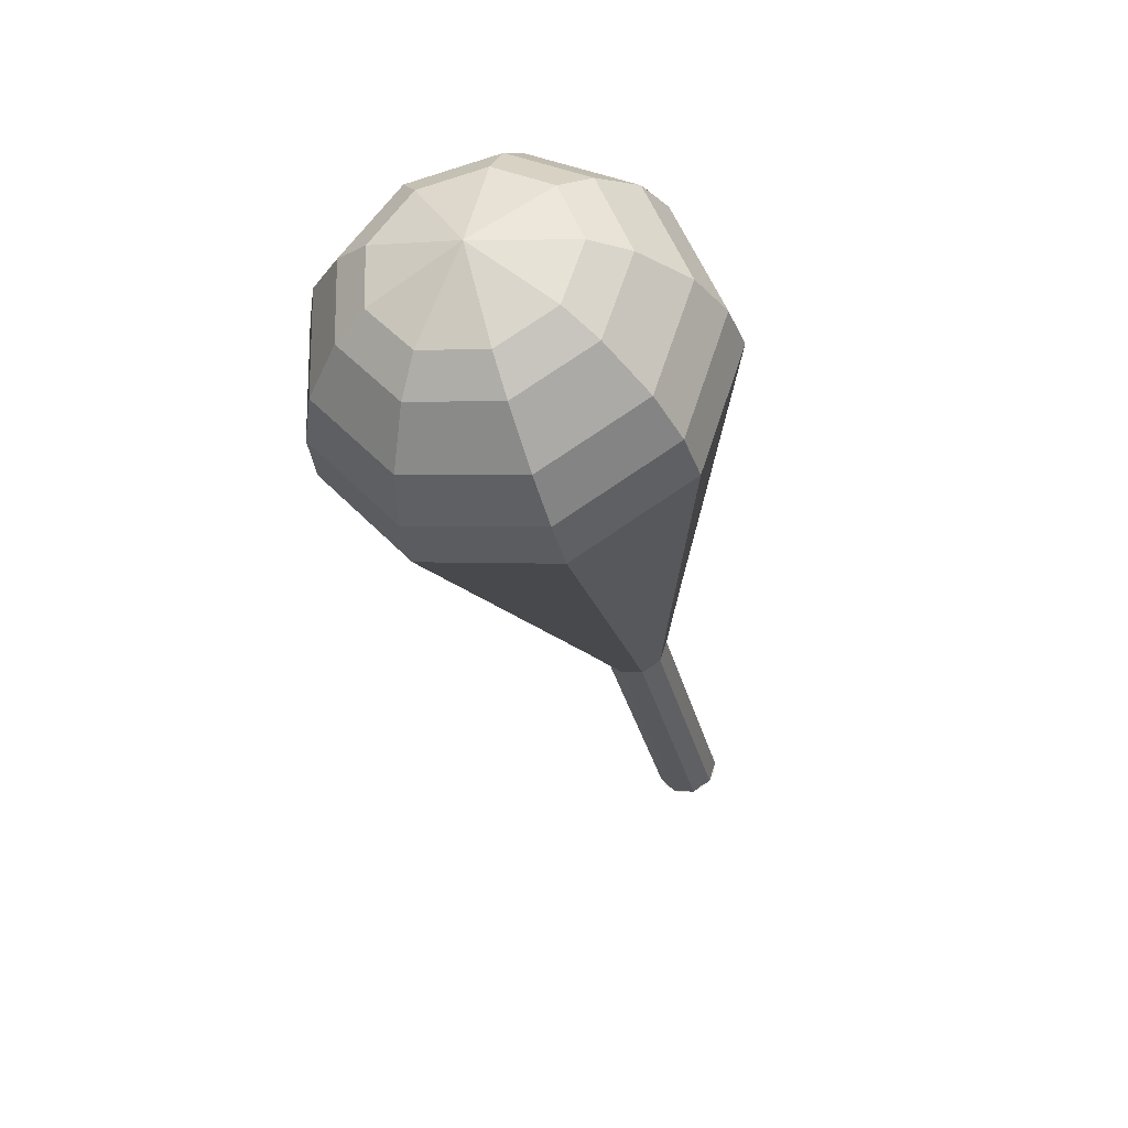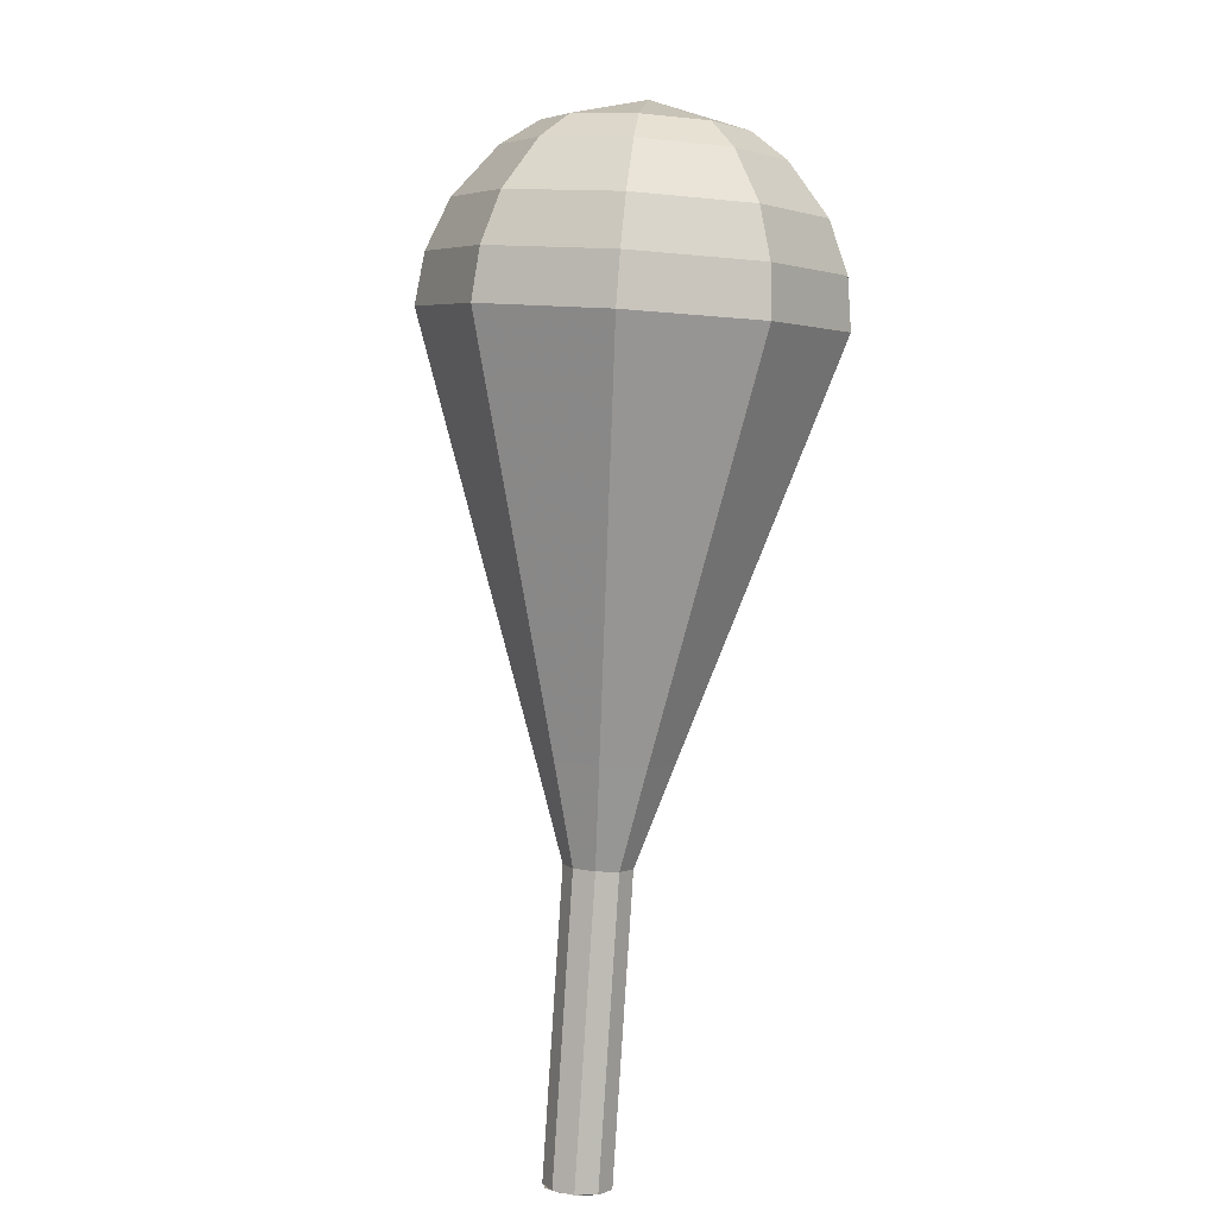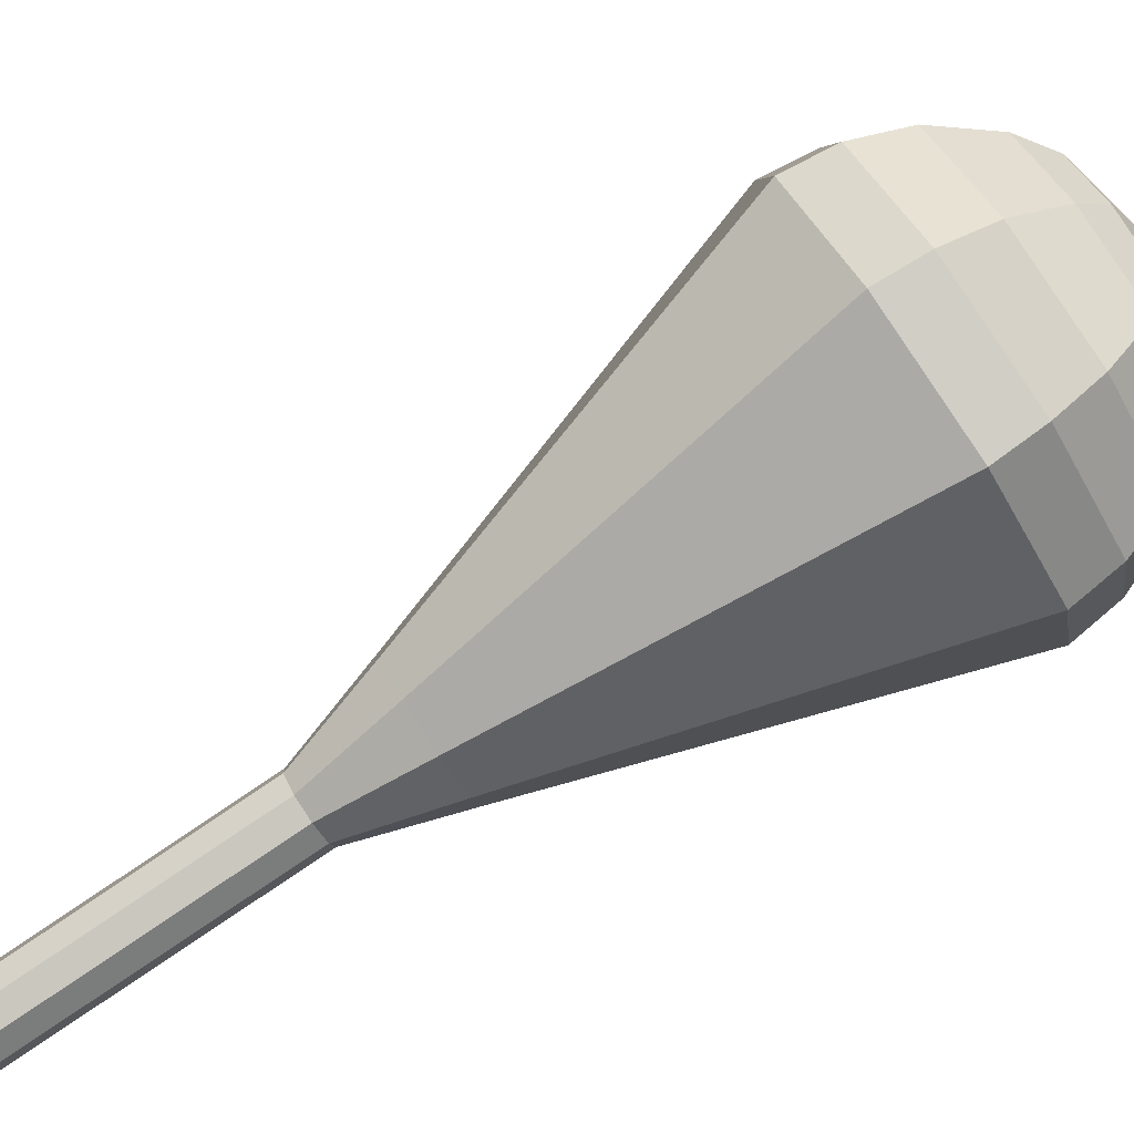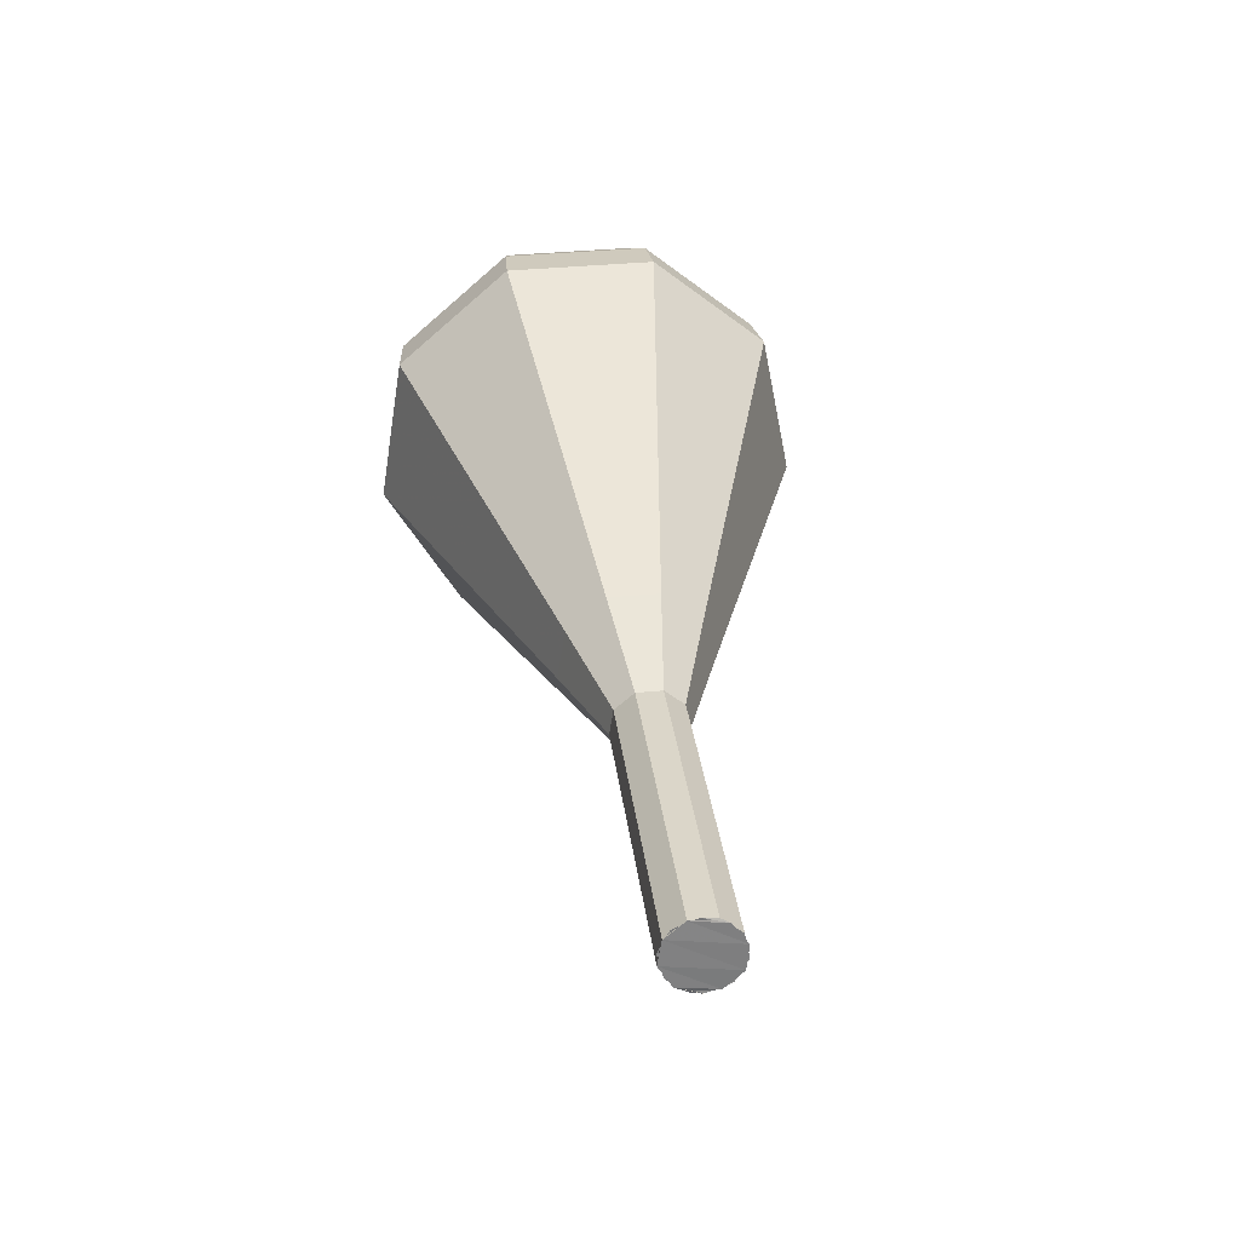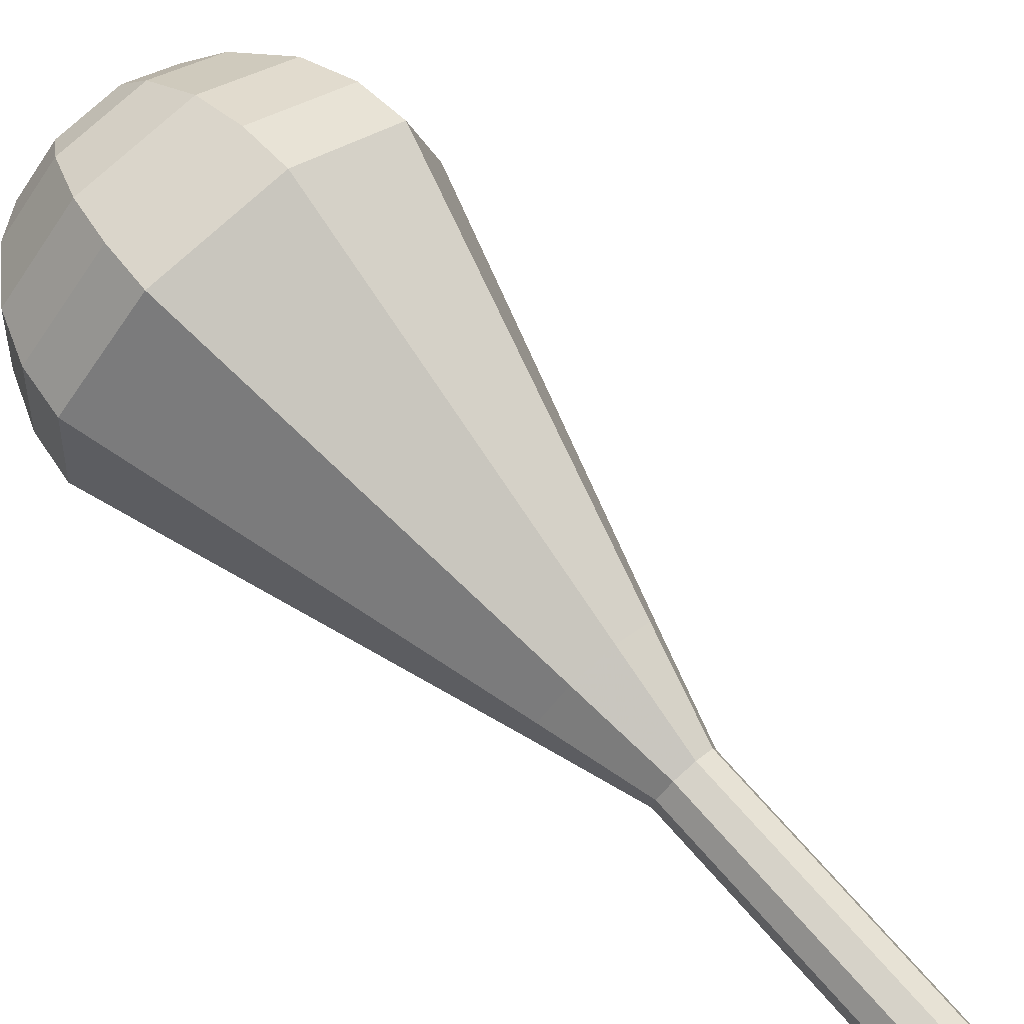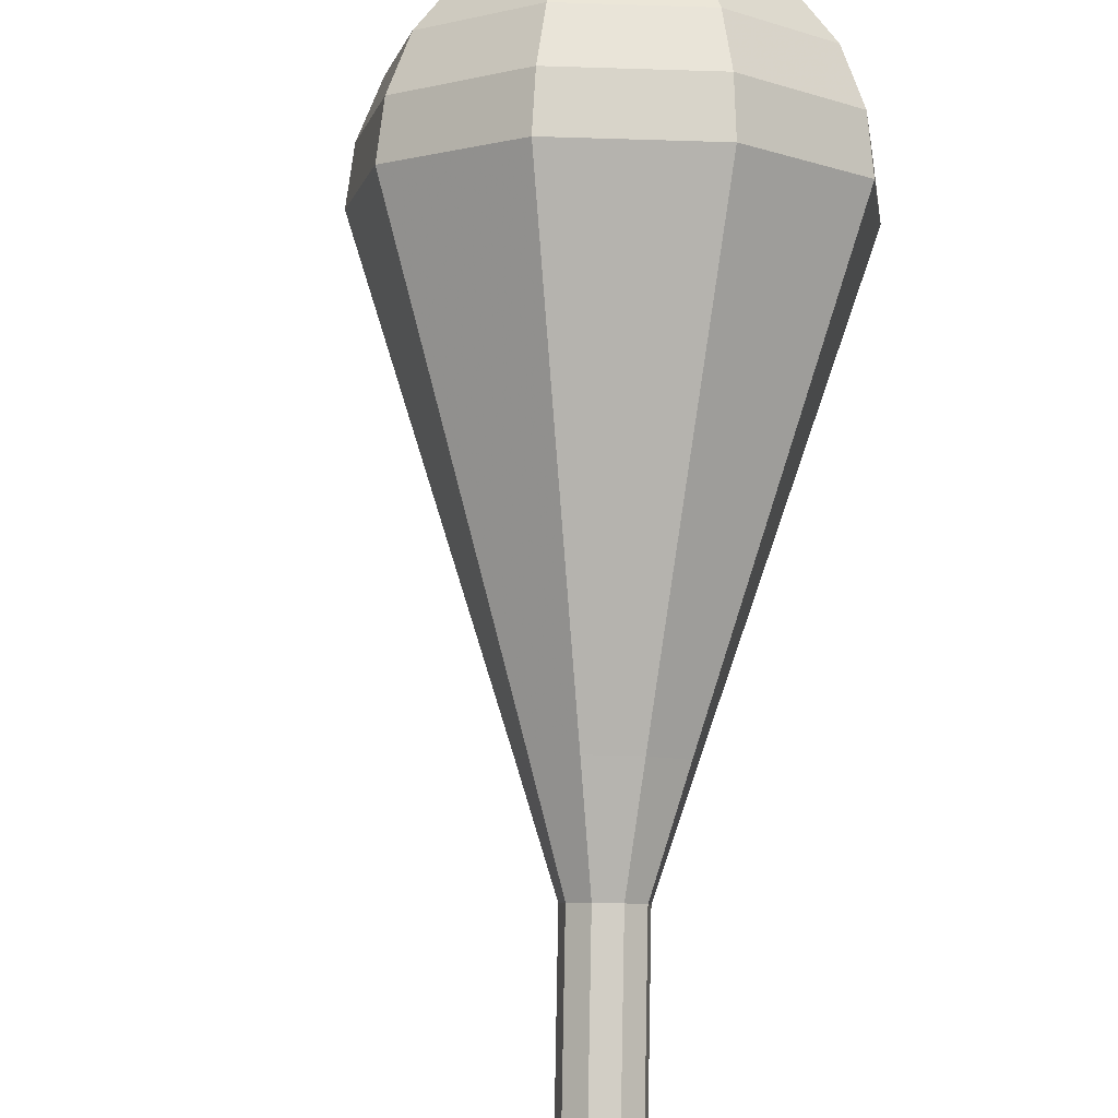
<metadata>
{"format":"obj","ext":"obj","renderer":"f3d","projection":"perspective","resolution":1024,"background":"white","views":[{"elev":24.9,"azim":161.7,"up":"+Z"},{"elev":-32.3,"azim":133.0,"up":"+Z"},{"elev":38.0,"azim":-85.7,"up":"+Y"},{"elev":-24.2,"azim":-51.8,"up":"+Z"},{"elev":-69.0,"azim":73.8,"up":"+Y"},{"elev":56.0,"azim":-153.2,"up":"+Y"}]}
</metadata>
<code>
g tube1
v 121.5 121.4 165.7
v 122.1 121.6 165.3
v 122.9 121.3 165
v 123.4 120.7 165.1
v 123.4 119.9 165.5
v 122.9 119.4 166
v 122.2 119.4 166.4
v 121.5 119.9 166.4
v 121.2 120.7 166.2
v 121.5 121.4 165.7
v 123.3 119.7 165.7
v 123.5 120.3 165.3
v 123.2 121.1 165
v 122.5 121.6 165.1
v 121.7 121.5 165.5
v 121.2 121 166
v 121.3 120.2 166.4
v 121.9 119.6 166.5
v 122.7 119.4 166.2
v 123.3 119.7 165.7
v 124.8 121.4 168.8
v 125 122 168.3
v 124.6 122.8 168
v 123.9 123.2 168.1
v 123.1 123.2 168.5
v 122.7 122.7 169
v 122.8 121.9 169.4
v 123.3 121.3 169.5
v 124.1 121.1 169.2
v 124.8 121.4 168.8
v 126.2 123 171.8
v 126.4 123.7 171.3
v 126.1 124.5 171.1
v 125.4 124.9 171.2
v 124.6 124.9 171.5
v 124.2 124.4 172.1
v 124.2 123.6 172.4
v 124.8 123 172.5
v 125.6 122.7 172.3
v 126.2 123 171.8
v 127.7 124.7 174.8
v 127.9 125.4 174.4
v 127.5 126.2 174.1
v 126.8 126.6 174.2
v 126.1 126.6 174.6
v 125.6 126.1 175.1
v 125.7 125.3 175.5
v 126.2 124.7 175.6
v 127 124.4 175.3
v 127.7 124.7 174.8
v 130.1 125.6 177.9
v 130.5 127 176.9
v 129.8 128.5 176.4
v 128.4 129.4 176.6
v 126.9 129.3 177.4
v 126 128.2 178.4
v 126.1 126.7 179.1
v 127.2 125.5 179.3
v 128.8 125 178.8
v 130.1 125.6 177.9
v 134.9 127.4 183.9
v 135.7 130.1 182
v 134.3 133.1 181
v 131.5 134.9 181.4
v 128.4 134.7 182.9
v 126.6 132.6 184.9
v 126.9 129.6 186.5
v 129.2 127.1 186.8
v 132.3 126.2 185.8
v 134.9 127.4 183.9
v 139.7 129.1 190
v 140.9 133.2 187.1
v 138.9 137.7 185.6
v 134.6 140.4 186.2
v 130 140.2 188.5
v 127.3 137 191.5
v 127.7 132.5 193.8
v 131.1 128.6 194.4
v 135.8 127.3 192.9
v 139.7 129.1 190
v 140.2 130.1 191.5
v 141.4 134.1 188.7
v 139.4 138.4 187.3
v 135.3 141.1 187.8
v 130.9 140.8 190
v 128.2 137.8 193
v 128.7 133.4 195.2
v 131.9 129.7 195.7
v 136.5 128.4 194.3
v 140.2 130.1 191.5
v 140.4 131.4 193
v 141.4 135 190.5
v 139.7 138.9 189.2
v 135.9 141.2 189.7
v 132 141 191.7
v 129.7 138.3 194.3
v 130 134.4 196.4
v 132.9 131 196.8
v 137 129.9 195.5
v 140.4 131.4 193
v 139.9 133.3 194.5
v 140.7 136 192.6
v 139.4 138.9 191.6
v 136.6 140.8 192
v 133.5 140.6 193.5
v 131.8 138.5 195.5
v 132 135.5 197.1
v 134.3 133 197.4
v 137.4 132.1 196.4
v 139.9 133.3 194.5
v 139.3 134.6 195.3
v 139.9 136.6 193.9
v 138.9 138.7 193.2
v 136.8 140 193.4
v 134.6 139.9 194.6
v 133.3 138.4 196
v 133.5 136.2 197.1
v 135.1 134.4 197.4
v 137.4 133.7 196.7
v 139.3 134.6 195.3
v 136.9 137.4 196
v 136.9 137.4 196
v 136.9 137.4 196
v 136.9 137.4 196
v 136.9 137.4 196
v 136.9 137.4 196
v 136.9 137.4 196
v 136.9 137.4 196
v 136.9 137.4 196
v 136.9 137.4 196
f 1 2 12
f 12 11 1
f 2 3 13
f 13 12 2
f 3 4 14
f 14 13 3
f 4 5 15
f 15 14 4
f 5 6 16
f 16 15 5
f 6 7 17
f 17 16 6
f 7 8 18
f 18 17 7
f 8 9 19
f 19 18 8
f 9 10 20
f 20 19 9
f 11 12 22
f 22 21 11
f 12 13 23
f 23 22 12
f 13 14 24
f 24 23 13
f 14 15 25
f 25 24 14
f 15 16 26
f 26 25 15
f 16 17 27
f 27 26 16
f 17 18 28
f 28 27 17
f 18 19 29
f 29 28 18
f 19 20 30
f 30 29 19
f 21 22 32
f 32 31 21
f 22 23 33
f 33 32 22
f 23 24 34
f 34 33 23
f 24 25 35
f 35 34 24
f 25 26 36
f 36 35 25
f 26 27 37
f 37 36 26
f 27 28 38
f 38 37 27
f 28 29 39
f 39 38 28
f 29 30 40
f 40 39 29
f 31 32 42
f 42 41 31
f 32 33 43
f 43 42 32
f 33 34 44
f 44 43 33
f 34 35 45
f 45 44 34
f 35 36 46
f 46 45 35
f 36 37 47
f 47 46 36
f 37 38 48
f 48 47 37
f 38 39 49
f 49 48 38
f 39 40 50
f 50 49 39
f 41 42 52
f 52 51 41
f 42 43 53
f 53 52 42
f 43 44 54
f 54 53 43
f 44 45 55
f 55 54 44
f 45 46 56
f 56 55 45
f 46 47 57
f 57 56 46
f 47 48 58
f 58 57 47
f 48 49 59
f 59 58 48
f 49 50 60
f 60 59 49
f 51 52 62
f 62 61 51
f 52 53 63
f 63 62 52
f 53 54 64
f 64 63 53
f 54 55 65
f 65 64 54
f 55 56 66
f 66 65 55
f 56 57 67
f 67 66 56
f 57 58 68
f 68 67 57
f 58 59 69
f 69 68 58
f 59 60 70
f 70 69 59
f 61 62 72
f 72 71 61
f 62 63 73
f 73 72 62
f 63 64 74
f 74 73 63
f 64 65 75
f 75 74 64
f 65 66 76
f 76 75 65
f 66 67 77
f 77 76 66
f 67 68 78
f 78 77 67
f 68 69 79
f 79 78 68
f 69 70 80
f 80 79 69
f 71 72 82
f 82 81 71
f 72 73 83
f 83 82 72
f 73 74 84
f 84 83 73
f 74 75 85
f 85 84 74
f 75 76 86
f 86 85 75
f 76 77 87
f 87 86 76
f 77 78 88
f 88 87 77
f 78 79 89
f 89 88 78
f 79 80 90
f 90 89 79
f 81 82 92
f 92 91 81
f 82 83 93
f 93 92 82
f 83 84 94
f 94 93 83
f 84 85 95
f 95 94 84
f 85 86 96
f 96 95 85
f 86 87 97
f 97 96 86
f 87 88 98
f 98 97 87
f 88 89 99
f 99 98 88
f 89 90 100
f 100 99 89
f 91 92 102
f 102 101 91
f 92 93 103
f 103 102 92
f 93 94 104
f 104 103 93
f 94 95 105
f 105 104 94
f 95 96 106
f 106 105 95
f 96 97 107
f 107 106 96
f 97 98 108
f 108 107 97
f 98 99 109
f 109 108 98
f 99 100 110
f 110 109 99
f 101 102 112
f 112 111 101
f 102 103 113
f 113 112 102
f 103 104 114
f 114 113 103
f 104 105 115
f 115 114 104
f 105 106 116
f 116 115 105
f 106 107 117
f 117 116 106
f 107 108 118
f 118 117 107
f 108 109 119
f 119 118 108
f 109 110 120
f 120 119 109
f 111 112 122
f 122 121 111
f 112 113 123
f 123 122 112
f 113 114 124
f 124 123 113
f 114 115 125
f 125 124 114
f 115 116 126
f 126 125 115
f 116 117 127
f 127 126 116
f 117 118 128
f 128 127 117
f 118 119 129
f 129 128 118
f 119 120 130
f 130 129 119

</code>
